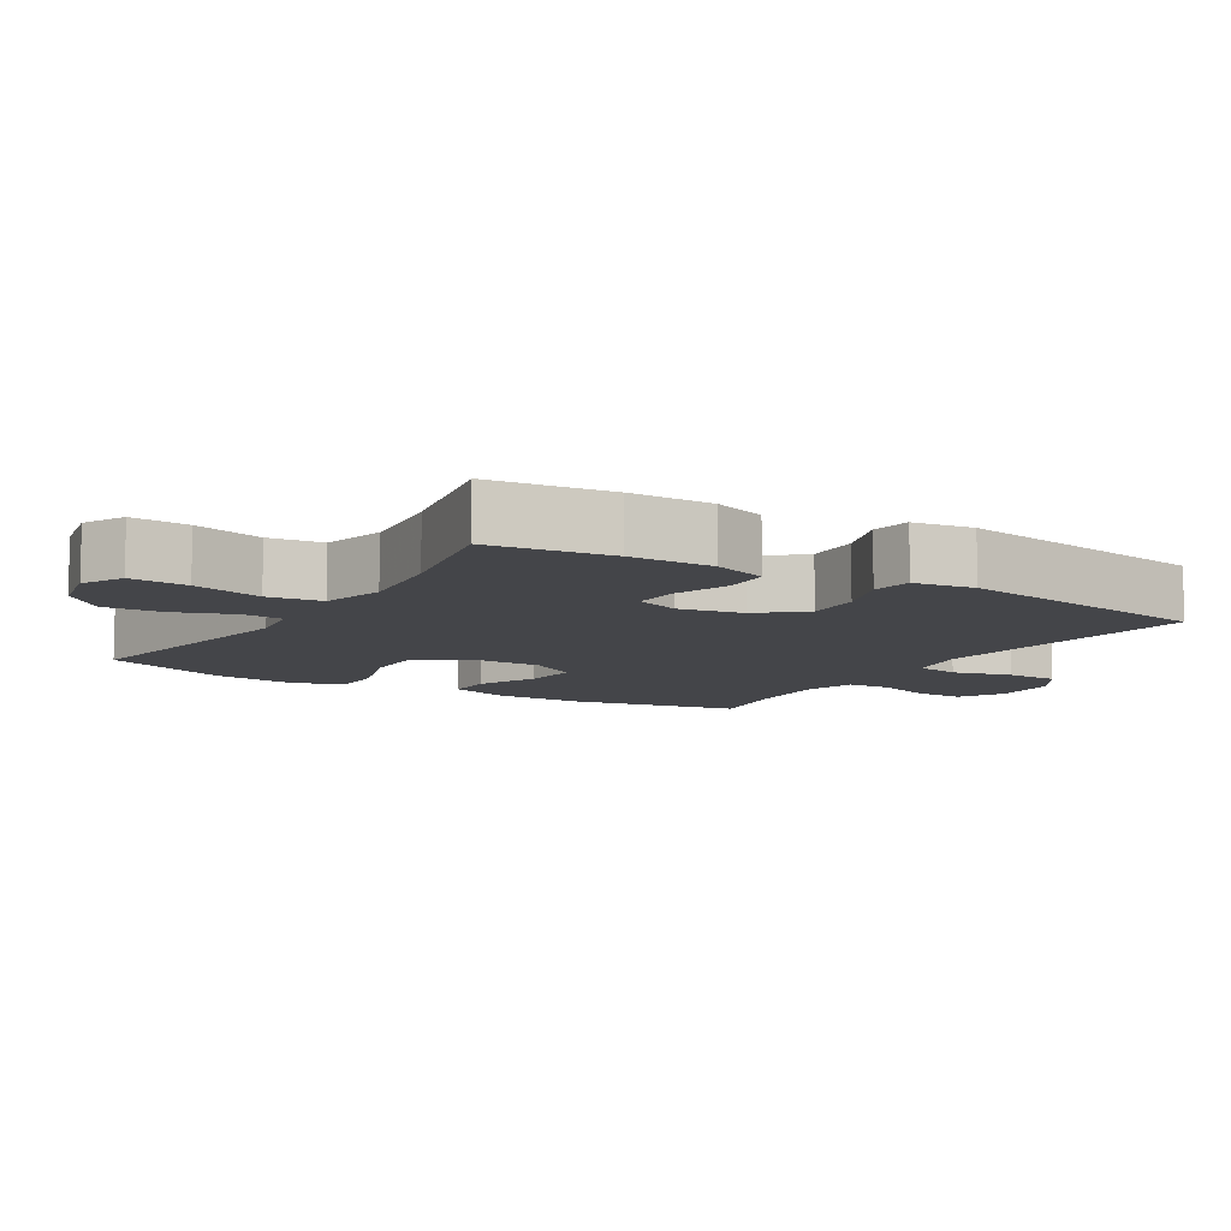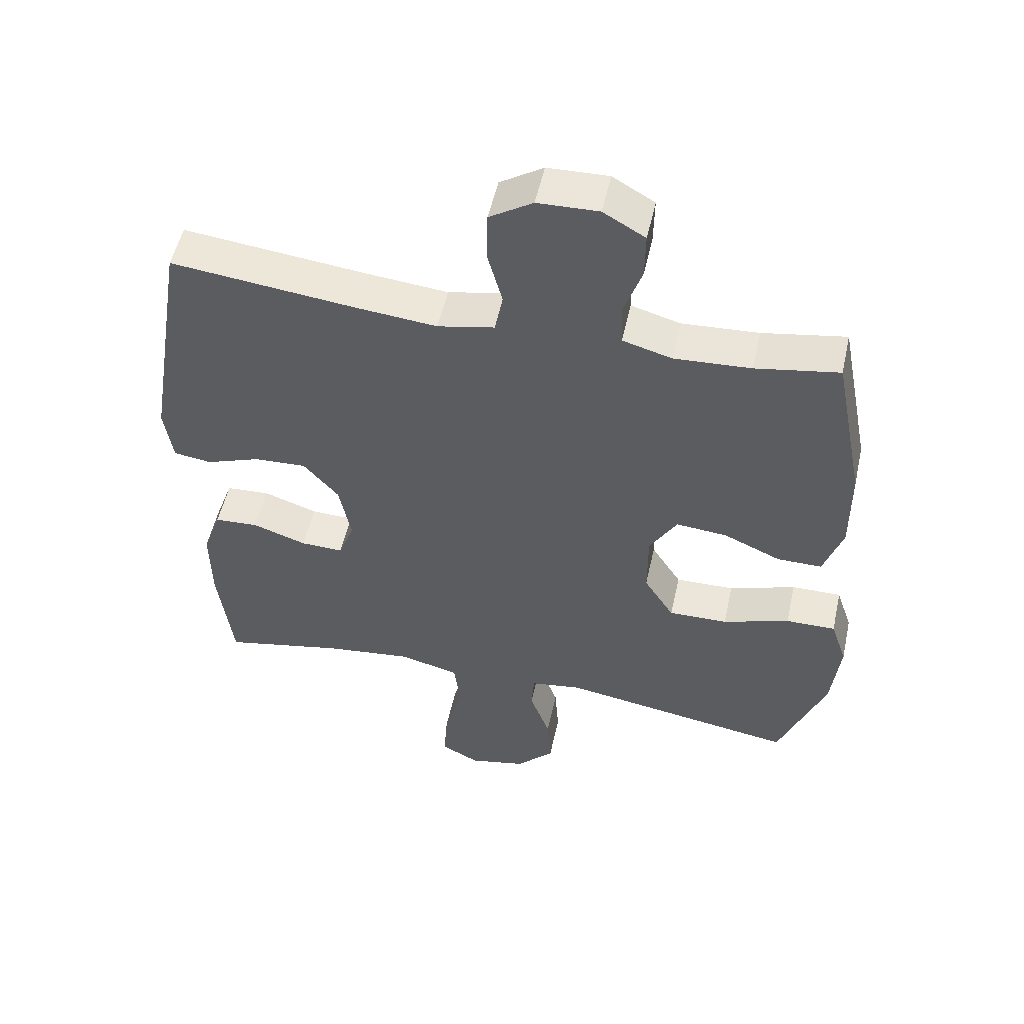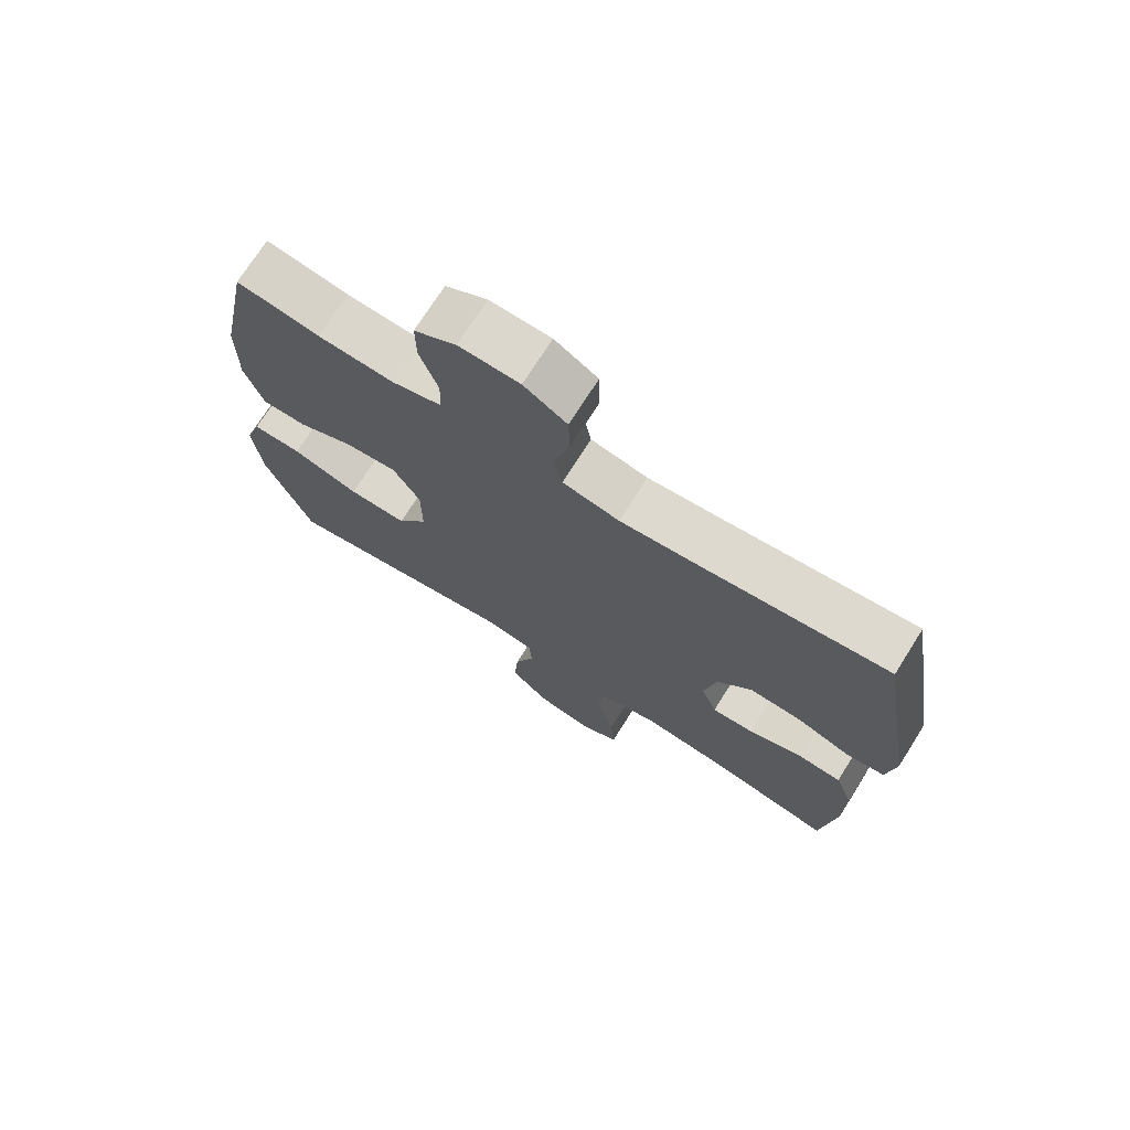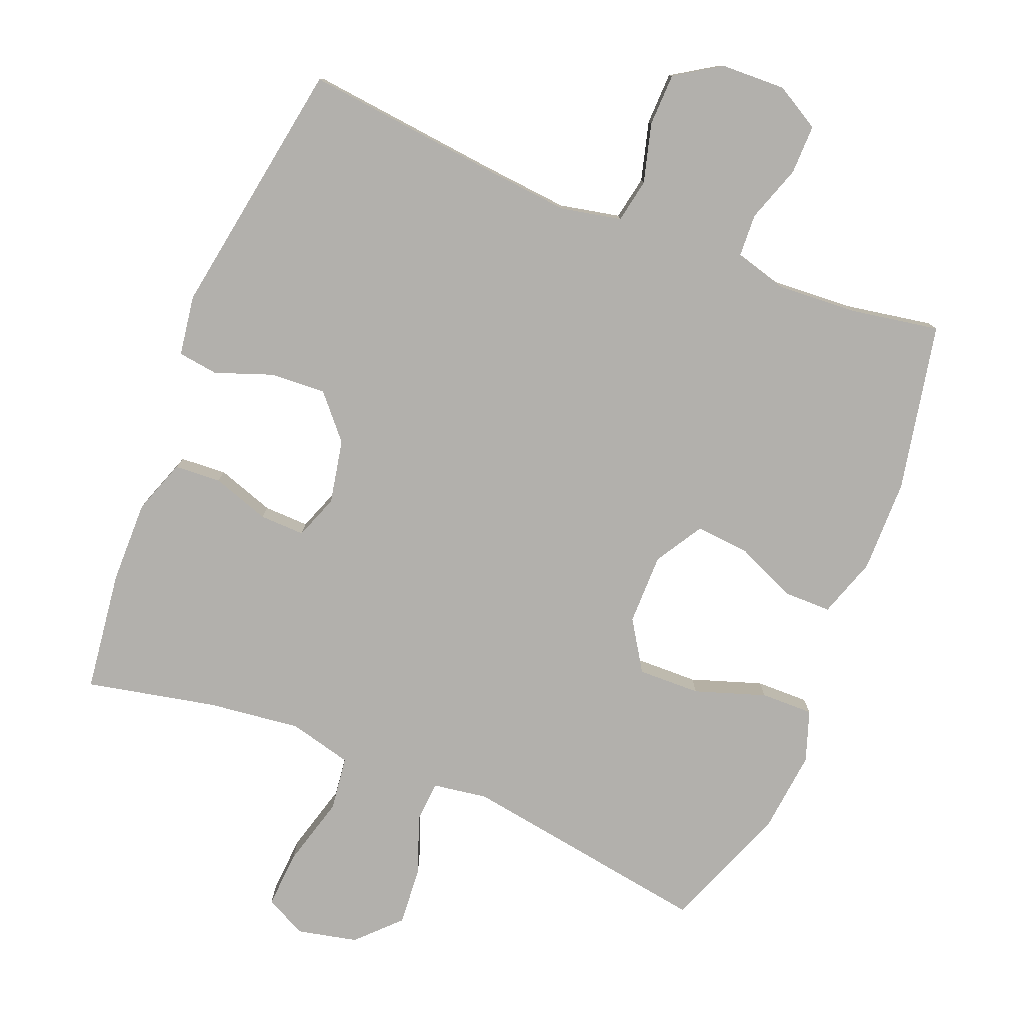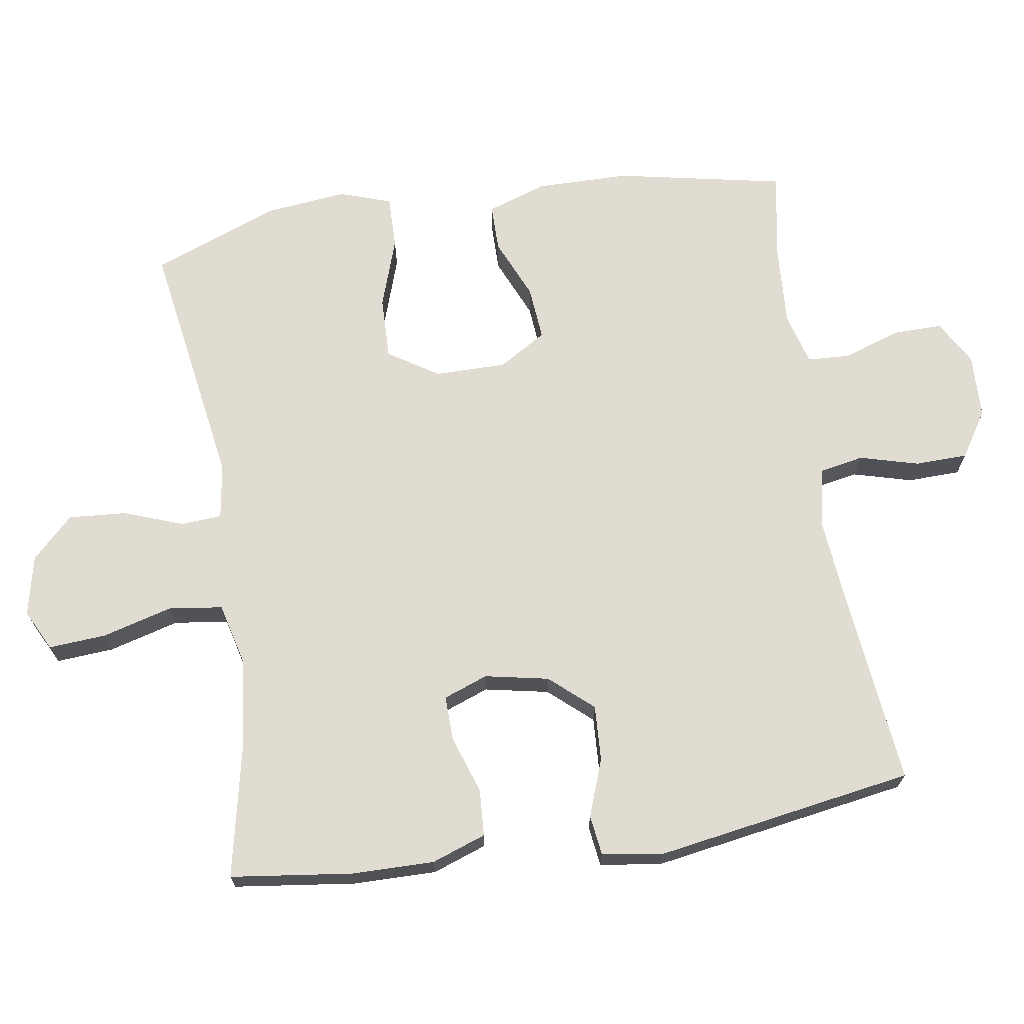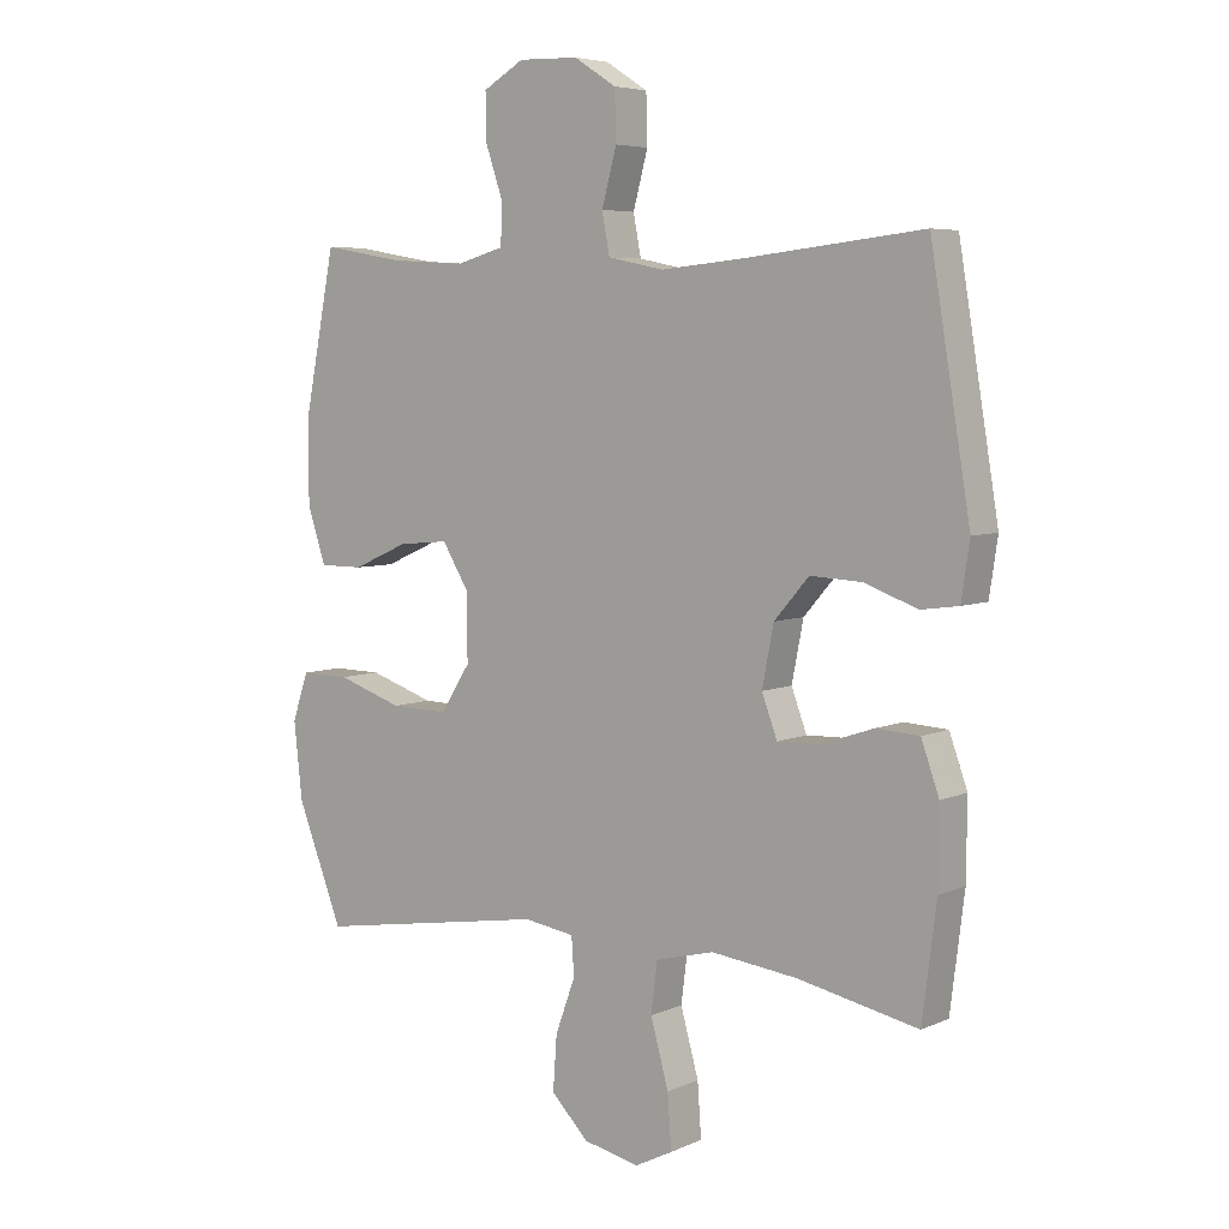
<metadata>
{"format":"obj","ext":"obj","renderer":"f3d","projection":"perspective","resolution":1024,"background":"white","views":[{"elev":-9.1,"azim":-121.6,"up":"+Y"},{"elev":52.6,"azim":12.4,"up":"+Z"},{"elev":72.6,"azim":-147.7,"up":"+Z"},{"elev":-78.8,"azim":-21.8,"up":"+Y"},{"elev":69.3,"azim":-98.7,"up":"+Y"},{"elev":5.7,"azim":-142.8,"up":"+Z"}]}
</metadata>
<code>
v -0.5 0.07 -0.5
v -0.522 0.07 -0.325
v -0.523 0.07 -0.205
v -0.495 0.07 -0.127
v -0.428 0.07 -0.123
v -0.345 0.07 -0.151
v -0.28 0.07 -0.153
v -0.256 0.07 -0.089
v -0.274 0.07 0.003
v -0.328 0.07 0.065
v -0.408 0.07 0.061
v -0.491 0.07 0.031
v -0.549 0.07 0.039
v -0.562 0.07 0.126
v -0.5 0.07 0.5
v -0.221 0.07 0.469
v -0.094 0.07 0.457
v -0.007 0.07 0.475
v 0.005 0.07 0.538
v -0.018 0.07 0.623
v -0.016 0.07 0.699
v 0.05 0.07 0.741
v 0.143 0.07 0.744
v 0.207 0.07 0.707
v 0.206 0.07 0.636
v 0.178 0.07 0.554
v 0.181 0.07 0.492
v 0.256 0.07 0.471
v 0.373 0.07 0.478
v 0.5 0.07 0.5
v 0.548 0.07 0.257
v 0.549 0.07 0.123
v 0.52 0.07 0.037
v 0.452 0.07 0.037
v 0.365 0.07 0.075
v 0.287 0.07 0.082
v 0.245 0.07 0.013
v 0.245 0.07 -0.09
v 0.291 0.07 -0.162
v 0.381 0.07 -0.16
v 0.483 0.07 -0.126
v 0.559 0.07 -0.125
v 0.584 0.07 -0.199
v 0.571 0.07 -0.318
v 0.5 0.07 -0.5
v 0.138 0.07 -0.442
v 0.059 0.07 -0.454
v 0.055 0.07 -0.513
v 0.086 0.07 -0.598
v 0.092 0.07 -0.682
v 0.034 0.07 -0.741
v -0.053 0.07 -0.76
v -0.112 0.07 -0.73
v -0.106 0.07 -0.647
v -0.078 0.07 -0.546
v -0.088 0.07 -0.468
v -0.179 0.07 -0.445
v -0.313 0.07 -0.461
v -0.5 0 -0.5
v -0.522 0 -0.325
v -0.523 0 -0.205
v -0.495 0 -0.127
v -0.428 0 -0.123
v -0.345 0 -0.151
v -0.28 0 -0.153
v -0.256 0 -0.089
v -0.274 0 0.003
v -0.328 0 0.065
v -0.408 0 0.061
v -0.491 0 0.031
v -0.549 0 0.039
v -0.562 0 0.126
v -0.5 0 0.5
v -0.221 0 0.469
v -0.094 0 0.457
v -0.007 0 0.475
v 0.005 0 0.538
v -0.018 0 0.623
v -0.016 0 0.699
v 0.05 0 0.741
v 0.143 0 0.744
v 0.207 0 0.707
v 0.206 0 0.636
v 0.178 0 0.554
v 0.181 0 0.492
v 0.256 0 0.471
v 0.373 0 0.478
v 0.5 0 0.5
v 0.548 0 0.257
v 0.549 0 0.123
v 0.52 0 0.037
v 0.452 0 0.037
v 0.365 0 0.075
v 0.287 0 0.082
v 0.245 0 0.013
v 0.245 0 -0.09
v 0.291 0 -0.162
v 0.381 0 -0.16
v 0.483 0 -0.126
v 0.559 0 -0.125
v 0.584 0 -0.199
v 0.571 0 -0.318
v 0.5 0 -0.5
v 0.138 0 -0.442
v 0.059 0 -0.454
v 0.055 0 -0.513
v 0.086 0 -0.598
v 0.092 0 -0.682
v 0.034 0 -0.741
v -0.053 0 -0.76
v -0.112 0 -0.73
v -0.106 0 -0.647
v -0.078 0 -0.546
v -0.088 0 -0.468
v -0.179 0 -0.445
v -0.313 0 -0.461
f 52 53 54 55
f 50 51 52 55
f 48 49 50 55
f 47 48 55 56
f 46 47 56 57
f 44 45 46
f 43 44 46 57
f 40 41 42 43
f 39 40 43 57
f 32 33 34 35
f 32 35 36
f 29 30 31 32
f 28 29 32 36
f 27 28 36 37
f 23 24 25 26
f 23 26 27
f 19 20 21 22
f 18 19 22 23
f 13 14 15 16
f 11 12 13 16
f 10 11 16 17
f 9 10 17 18
f 3 4 5 6
f 3 6 7
f 58 1 2 3
f 58 3 7
f 38 39 57 58
f 38 58 7 8
f 18 23 27 37
f 18 37 38
f 8 9 18 38
f 113 112 111 110
f 113 110 109 108
f 113 108 107 106
f 114 113 106 105
f 115 114 105 104
f 104 103 102
f 115 104 102 101
f 101 100 99 98
f 115 101 98 97
f 93 92 91 90
f 94 93 90
f 90 89 88 87
f 94 90 87 86
f 95 94 86 85
f 84 83 82 81
f 85 84 81
f 80 79 78 77
f 81 80 77 76
f 74 73 72 71
f 74 71 70 69
f 75 74 69 68
f 76 75 68 67
f 64 63 62 61
f 65 64 61
f 61 60 59 116
f 65 61 116
f 116 115 97 96
f 66 65 116 96
f 95 85 81 76
f 96 95 76
f 96 76 67 66
f 1 59 60 2
f 2 60 61 3
f 3 61 62 4
f 4 62 63 5
f 5 63 64 6
f 6 64 65 7
f 7 65 66 8
f 8 66 67 9
f 9 67 68 10
f 10 68 69 11
f 11 69 70 12
f 12 70 71 13
f 13 71 72 14
f 14 72 73 15
f 15 73 74 16
f 16 74 75 17
f 17 75 76 18
f 18 76 77 19
f 19 77 78 20
f 20 78 79 21
f 21 79 80 22
f 22 80 81 23
f 23 81 82 24
f 24 82 83 25
f 25 83 84 26
f 26 84 85 27
f 27 85 86 28
f 28 86 87 29
f 29 87 88 30
f 30 88 89 31
f 31 89 90 32
f 32 90 91 33
f 33 91 92 34
f 34 92 93 35
f 35 93 94 36
f 36 94 95 37
f 37 95 96 38
f 38 96 97 39
f 39 97 98 40
f 40 98 99 41
f 41 99 100 42
f 42 100 101 43
f 43 101 102 44
f 44 102 103 45
f 45 103 104 46
f 46 104 105 47
f 47 105 106 48
f 48 106 107 49
f 49 107 108 50
f 50 108 109 51
f 51 109 110 52
f 52 110 111 53
f 53 111 112 54
f 54 112 113 55
f 55 113 114 56
f 56 114 115 57
f 57 115 116 58
f 58 116 59 1

</code>
